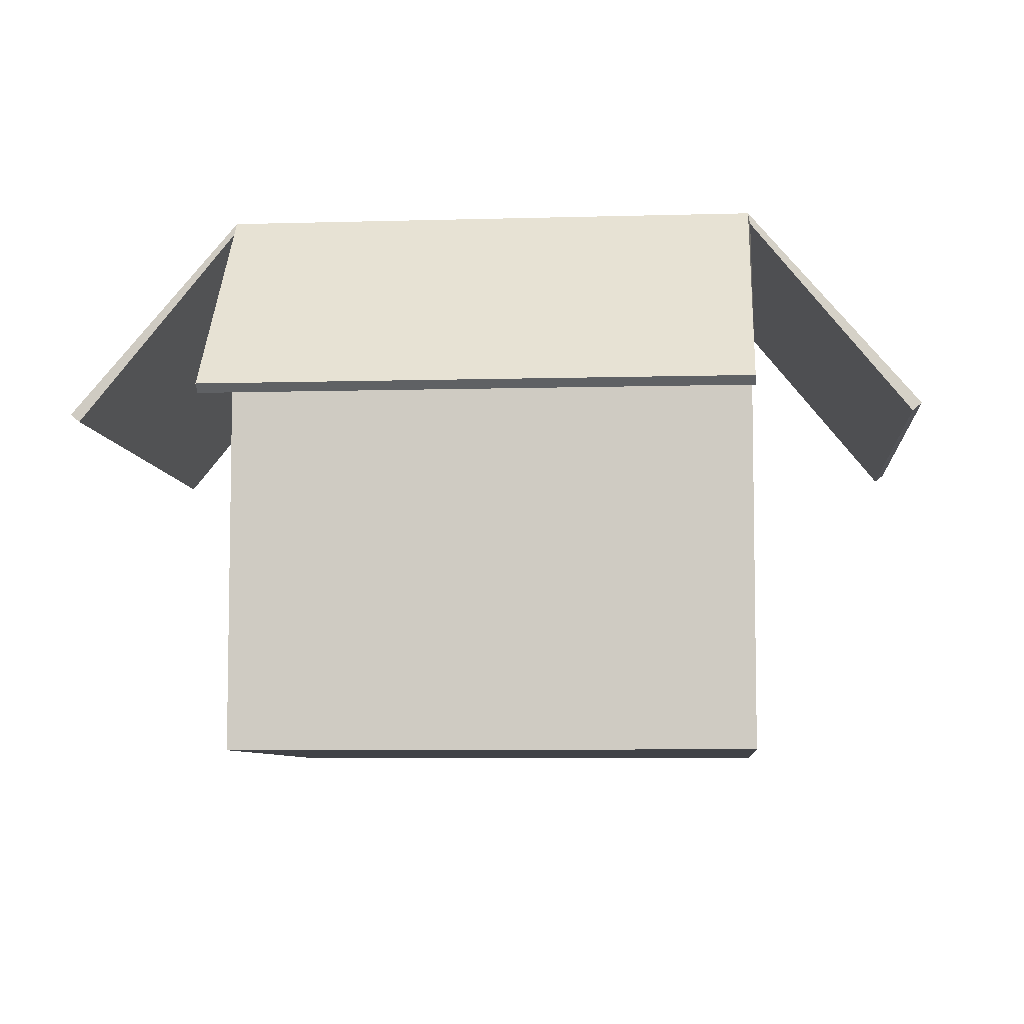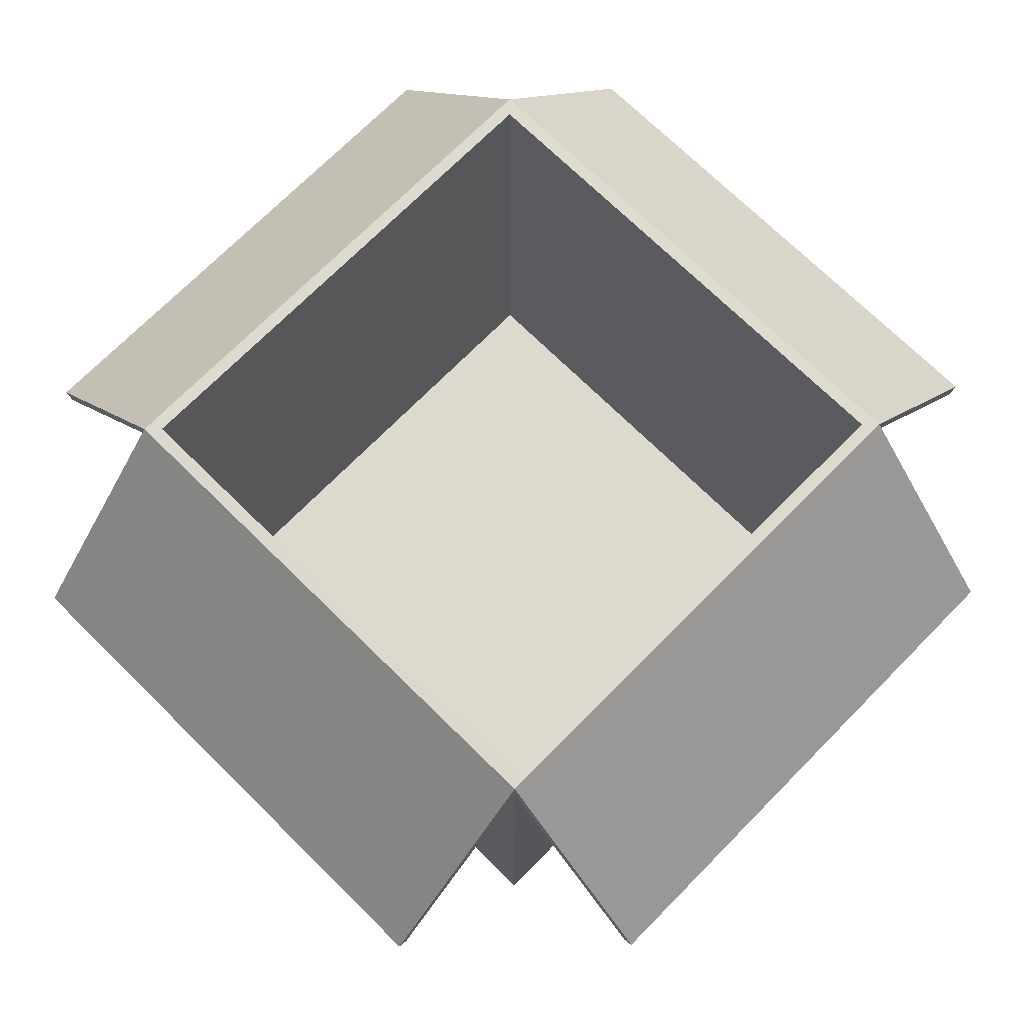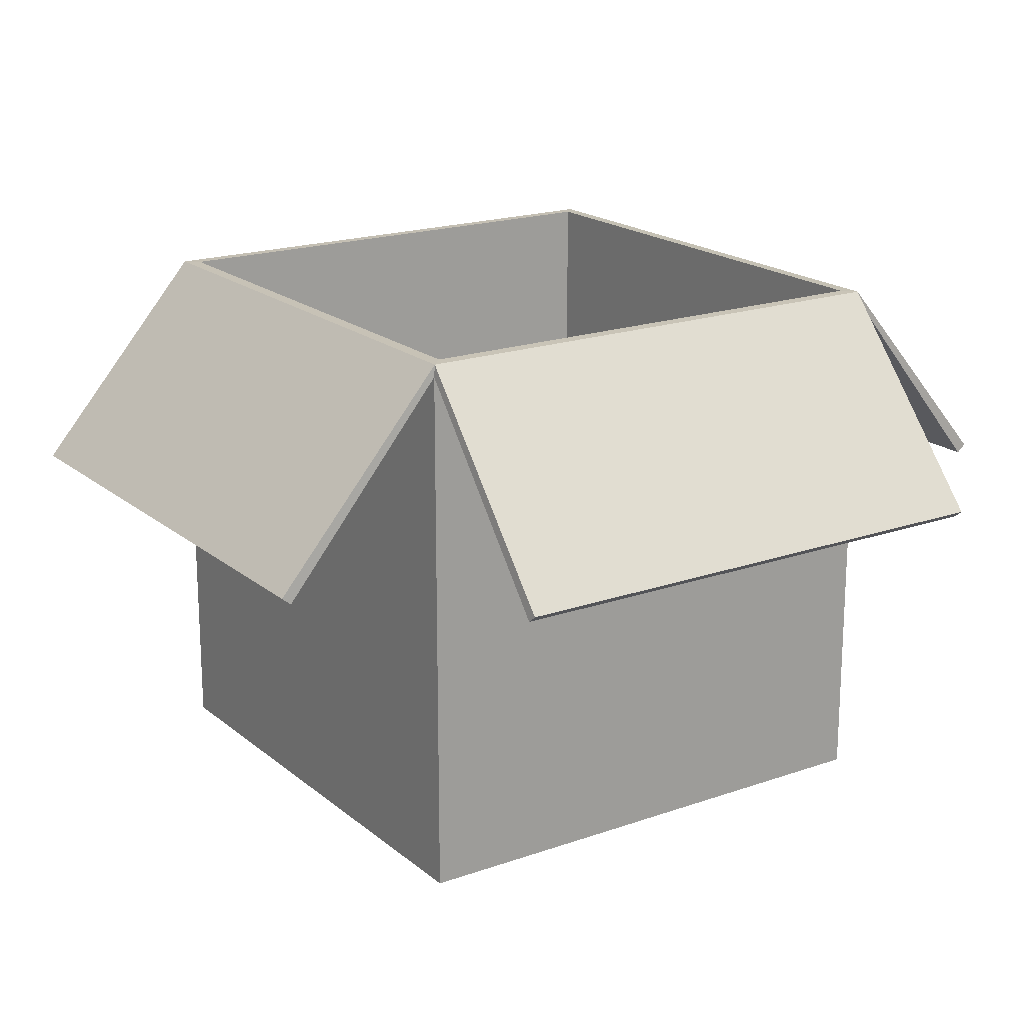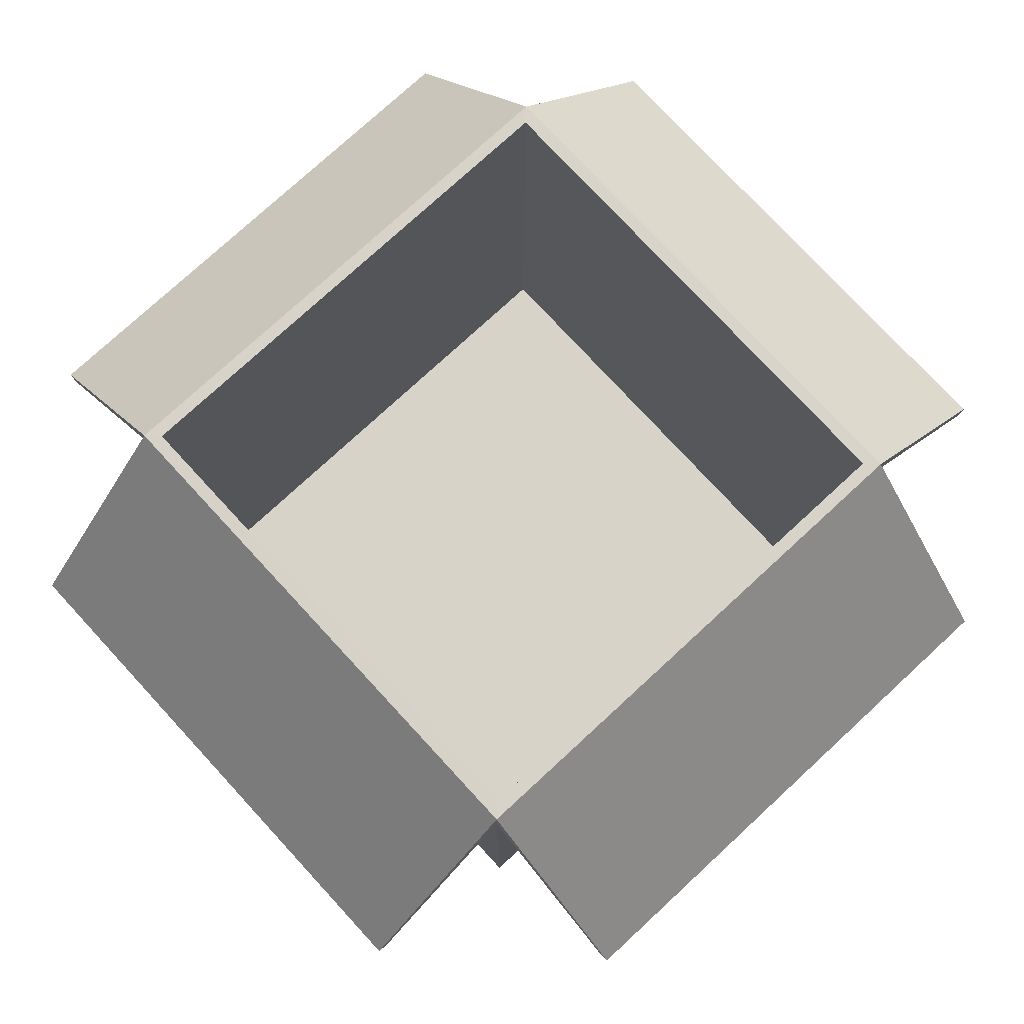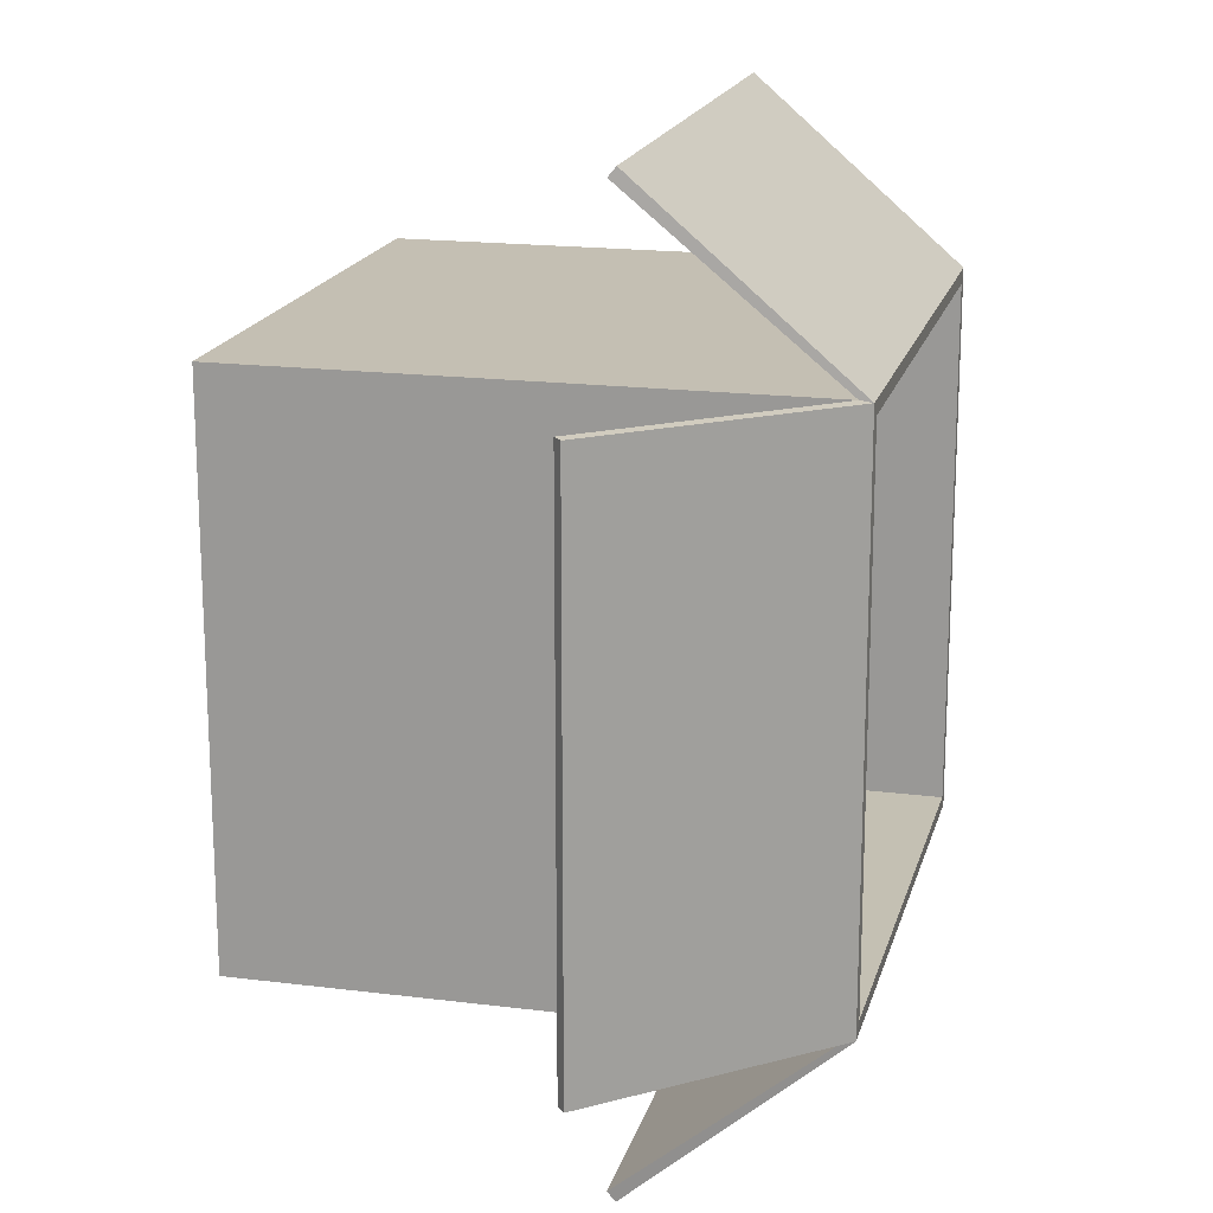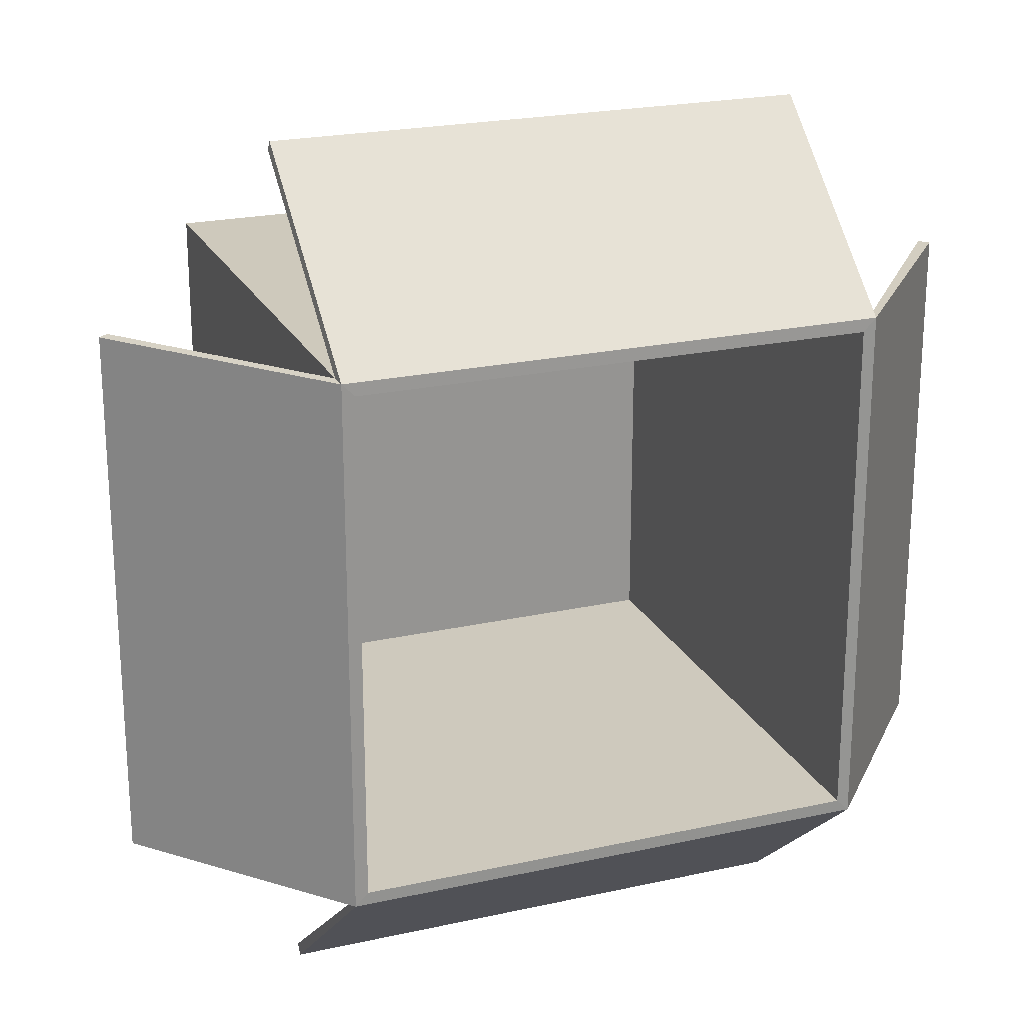
<metadata>
{"format":"obj","ext":"obj","renderer":"f3d","projection":"perspective","resolution":1024,"background":"white","views":[{"elev":-7.0,"azim":-85.1,"up":"+Y"},{"elev":71.4,"azim":44.6,"up":"+Y"},{"elev":18.9,"azim":-123.8,"up":"+Y"},{"elev":76.6,"azim":137.3,"up":"+Y"},{"elev":17.9,"azim":103.8,"up":"+Z"},{"elev":22.4,"azim":159.0,"up":"+Z"}]}
</metadata>
<code>
g Karton_offen
v 0 0 0
v 0 1 0
v 0 0 -1
v 0 1 -1
v 1 0 0
v 1 1 0
v 1 0 -1
v 1 1 -1
v 1 0.6345 -1.3
v 1.3 0.6345 -1
v 0 0.6345 -1.3
v 1.3 0.6345 0
v 1 0.6345 0.3
v 0 0.6345 0.3
v -0.3 0.6345 0
v -0.3 0.6345 -1
v 0.00385 1.022 -0.00385
v 0.00385 1.022 -0.9961
v 0.9961 1.022 -0.00385
v 0.9961 1.022 -0.9961
v 1 0.6485 -1.317
v 1.317 0.6485 -1
v 0 0.6485 -1.317
v 1.317 0.6485 0
v 1 0.6485 0.3172
v 0 0.6485 0.3172
v -0.3172 0.6485 0
v -0.3172 0.6485 -1
v 0.03216 0.0324 -0.9678
v 0.03216 0.0324 -0.03216
v 0.02764 1.022 -0.02764
v 0.02764 1.022 -0.9724
v 0.9724 1.022 -0.9724
v 0.9678 0.0324 -0.9678
v 0.9678 0.0324 -0.03216
v 0.9724 1.022 -0.02764
f 1 2 4 3
f 2 6 13 14
f 7 8 6 5
f 3 4 8 7
f 5 6 2 1
f 10 12 6 8
f 8 4 11 9
f 4 2 15 16
f 3 7 5 1
f 17 26 25 19
f 20 18 32 33
f 18 17 31 32
f 17 19 36 31
f 22 20 19 24
f 20 21 23 18
f 18 28 27 17
f 19 20 33 36
f 9 11 23 21
f 2 14 26 17
f 13 6 19 25
f 14 13 25 26
f 12 10 22 24
f 11 4 18 23
f 8 9 21 20
f 10 8 20 22
f 6 12 24 19
f 16 15 27 28
f 4 16 28 18
f 15 2 17 27
f 30 29 32 31
f 34 35 36 33
f 29 34 33 32
f 35 30 31 36
f 29 30 35 34

</code>
